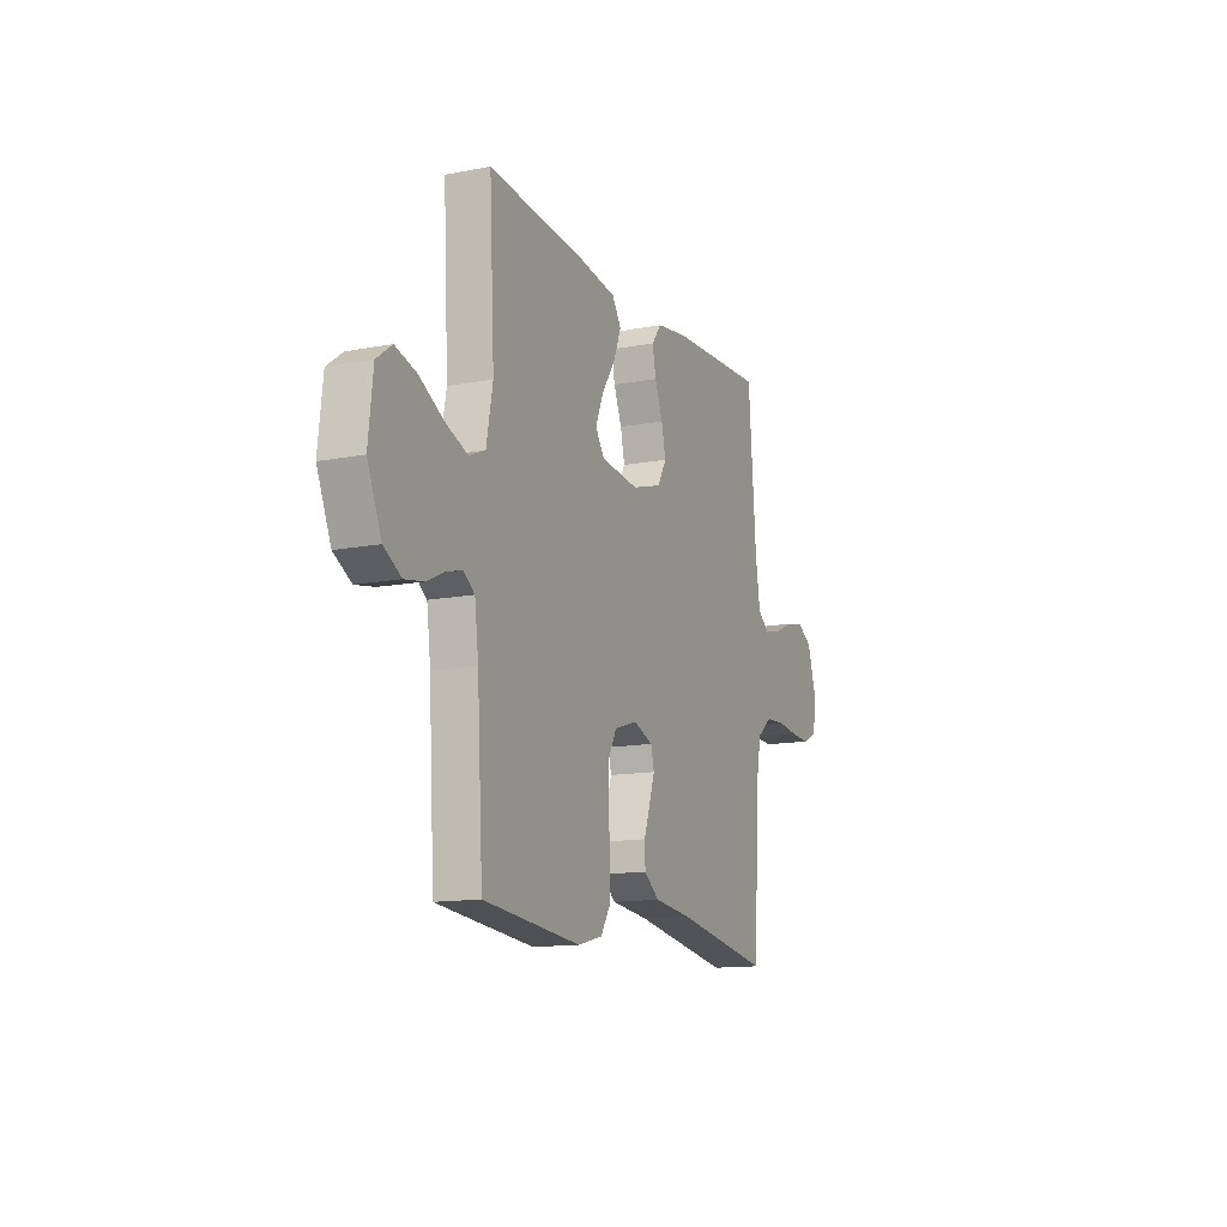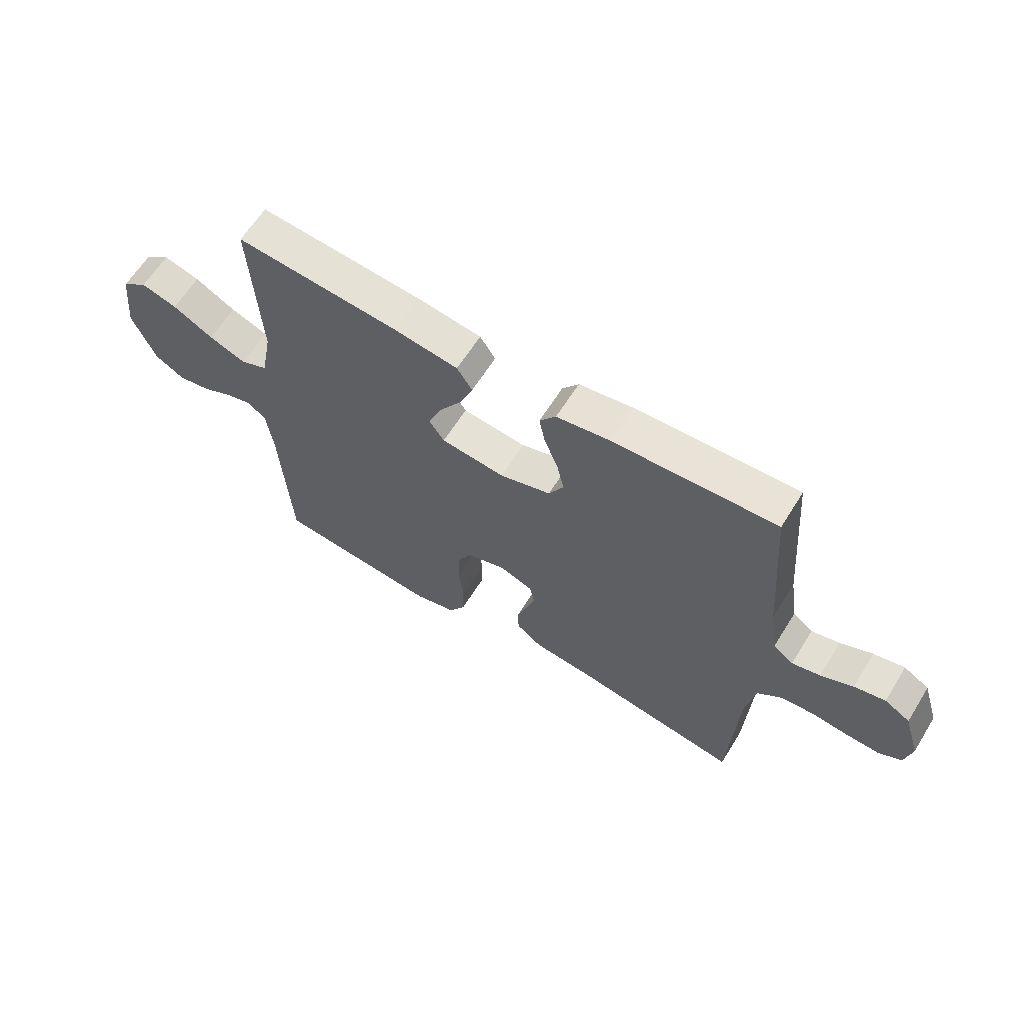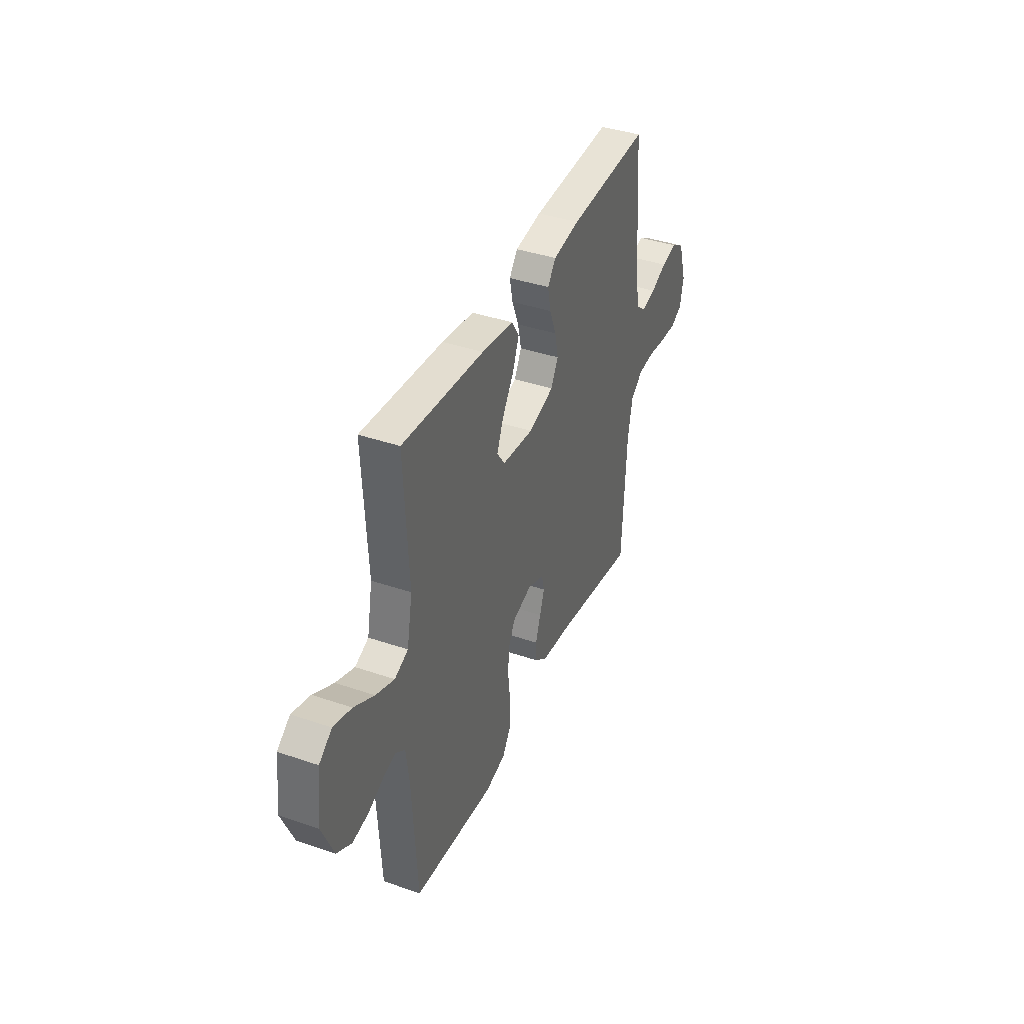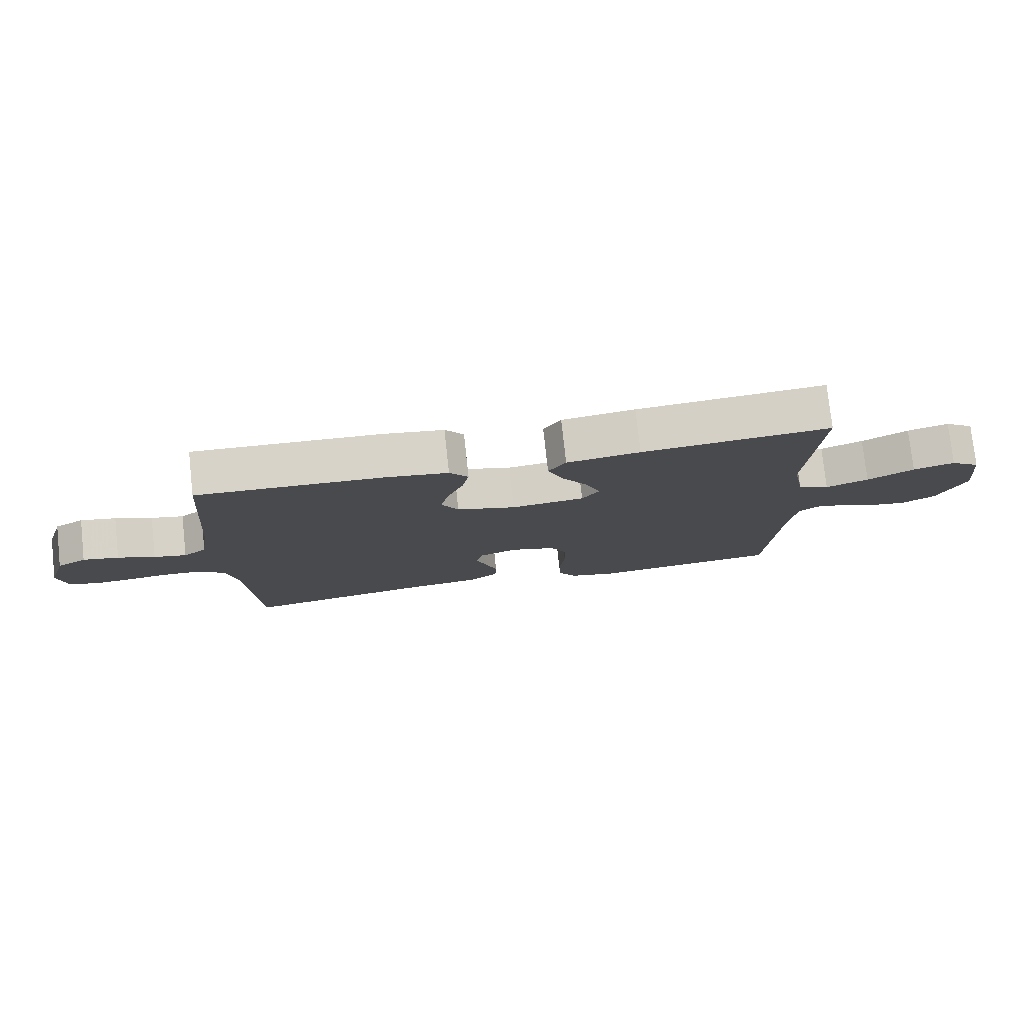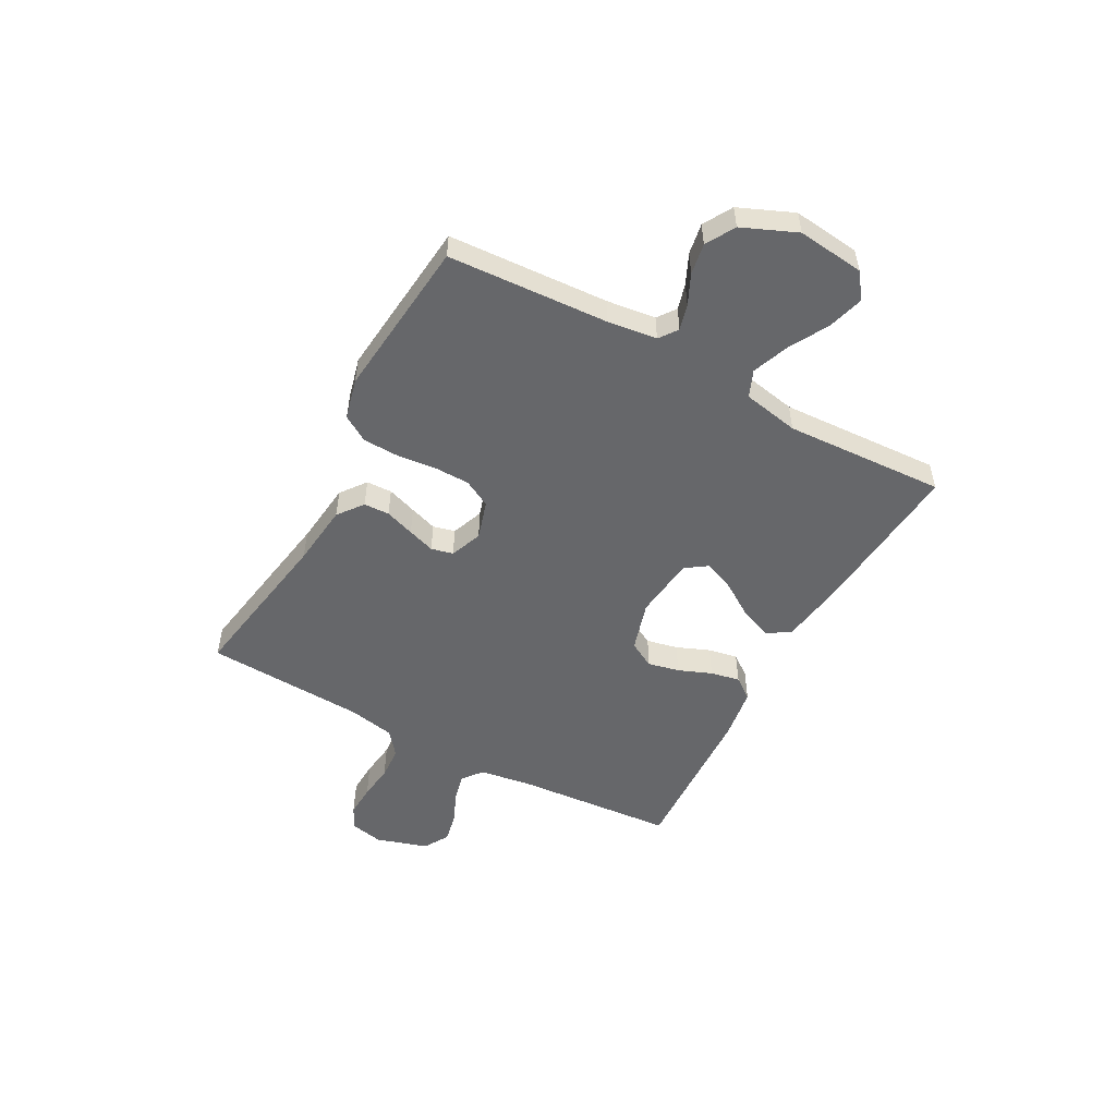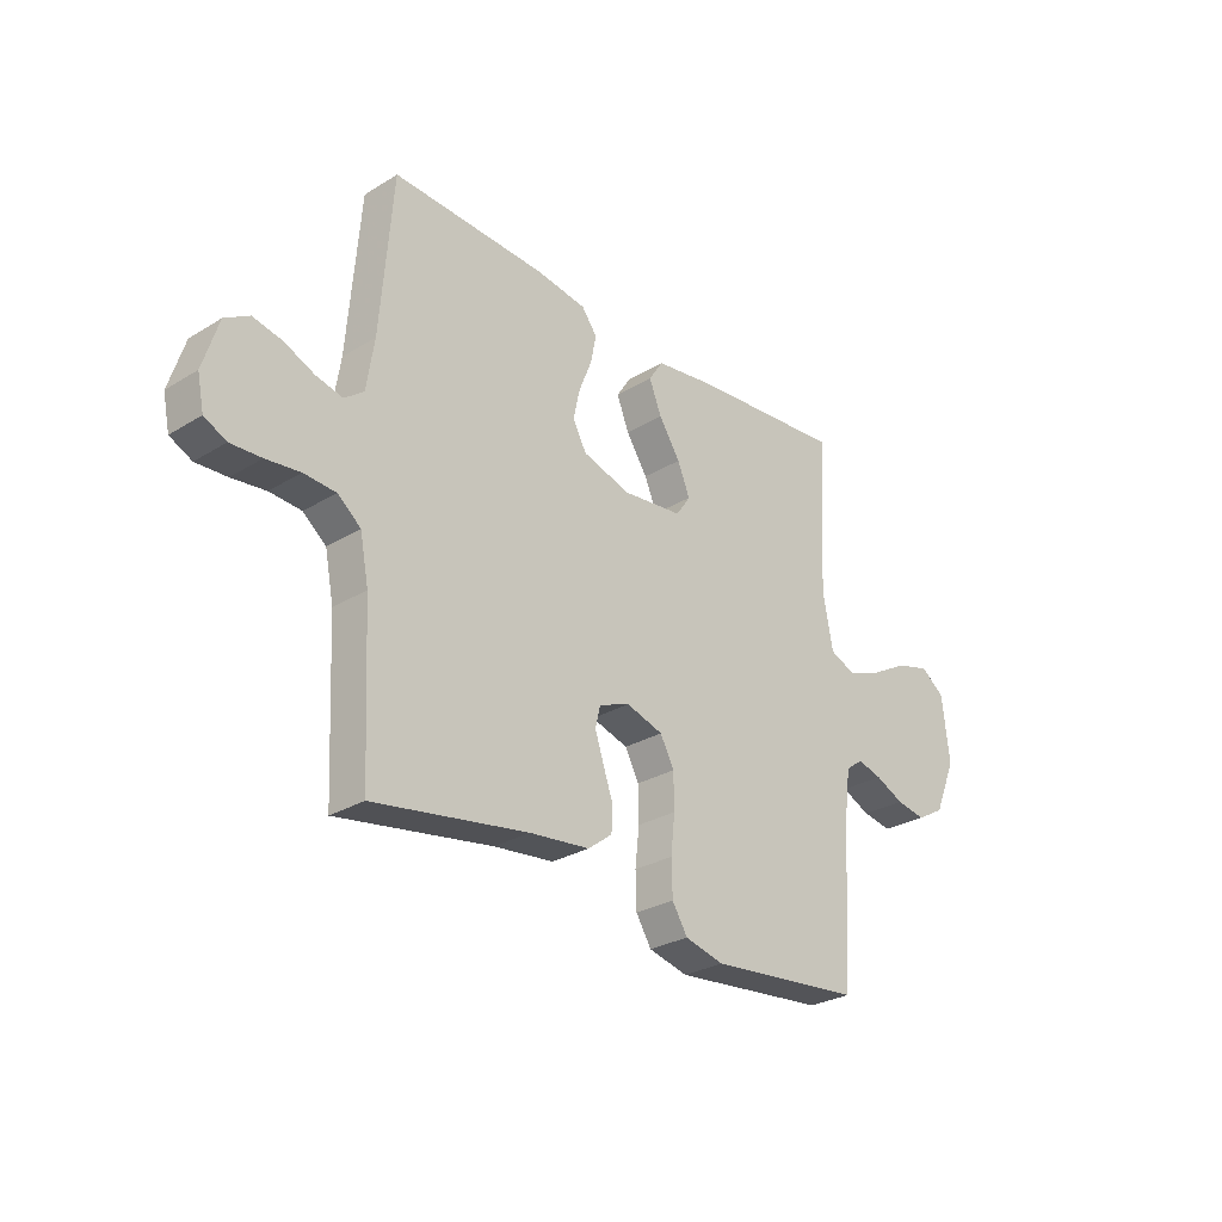
<metadata>
{"format":"obj","ext":"obj","renderer":"f3d","projection":"perspective","resolution":1024,"background":"white","views":[{"elev":-13.3,"azim":-66.4,"up":"+Z"},{"elev":62.5,"azim":31.8,"up":"+Z"},{"elev":39.5,"azim":-66.9,"up":"+Z"},{"elev":77.4,"azim":173.8,"up":"+Z"},{"elev":-52.1,"azim":-118.6,"up":"+Y"},{"elev":-28.2,"azim":132.6,"up":"+Z"}]}
</metadata>
<code>
v -0.5 0.07 0.5
v -0.2 0.07 0.474
v -0.083 0.07 0.457
v -0.055 0.07 0.414
v -0.079 0.07 0.354
v -0.121 0.07 0.29
v -0.145 0.07 0.232
v -0.117 0.07 0.191
v 0 0.07 0.178
v 0.094 0.07 0.206
v 0.121 0.07 0.255
v 0.108 0.07 0.314
v 0.083 0.07 0.376
v 0.072 0.07 0.431
v 0.102 0.07 0.471
v 0.2 0.07 0.486
v 0.5 0.07 0.5
v 0.524 0.07 0.2
v 0.539 0.07 0.103
v 0.576 0.07 0.074
v 0.628 0.07 0.086
v 0.687 0.07 0.112
v 0.744 0.07 0.124
v 0.791 0.07 0.096
v 0.821 0.07 0
v 0.808 0.07 -0.063
v 0.765 0.07 -0.084
v 0.705 0.07 -0.081
v 0.639 0.07 -0.073
v 0.577 0.07 -0.077
v 0.532 0.07 -0.113
v 0.515 0.07 -0.2
v 0.5 0.07 -0.5
v 0.2 0.07 -0.45
v 0.083 0.07 -0.437
v 0.036 0.07 -0.401
v 0.034 0.07 -0.353
v 0.053 0.07 -0.298
v 0.07 0.07 -0.247
v 0.06 0.07 -0.206
v 0 0.07 -0.183
v -0.072 0.07 -0.205
v -0.099 0.07 -0.256
v -0.1 0.07 -0.323
v -0.092 0.07 -0.396
v -0.094 0.07 -0.463
v -0.124 0.07 -0.511
v -0.2 0.07 -0.53
v -0.5 0.07 -0.5
v -0.518 0.07 -0.2
v -0.53 0.07 -0.108
v -0.564 0.07 -0.083
v -0.612 0.07 -0.096
v -0.668 0.07 -0.122
v -0.726 0.07 -0.132
v -0.78 0.07 -0.101
v -0.823 0.07 0
v -0.809 0.07 0.125
v -0.762 0.07 0.16
v -0.696 0.07 0.141
v -0.622 0.07 0.1
v -0.554 0.07 0.074
v -0.504 0.07 0.095
v -0.484 0.07 0.2
v -0.5 0 0.5
v -0.2 0 0.474
v -0.083 0 0.457
v -0.055 0 0.414
v -0.079 0 0.354
v -0.121 0 0.29
v -0.145 0 0.232
v -0.117 0 0.191
v 0 0 0.178
v 0.094 0 0.206
v 0.121 0 0.255
v 0.108 0 0.314
v 0.083 0 0.376
v 0.072 0 0.431
v 0.102 0 0.471
v 0.2 0 0.486
v 0.5 0 0.5
v 0.524 0 0.2
v 0.539 0 0.103
v 0.576 0 0.074
v 0.628 0 0.086
v 0.687 0 0.112
v 0.744 0 0.124
v 0.791 0 0.096
v 0.821 0 0
v 0.808 0 -0.063
v 0.765 0 -0.084
v 0.705 0 -0.081
v 0.639 0 -0.073
v 0.577 0 -0.077
v 0.532 0 -0.113
v 0.515 0 -0.2
v 0.5 0 -0.5
v 0.2 0 -0.45
v 0.083 0 -0.437
v 0.036 0 -0.401
v 0.034 0 -0.353
v 0.053 0 -0.298
v 0.07 0 -0.247
v 0.06 0 -0.206
v 0 0 -0.183
v -0.072 0 -0.205
v -0.099 0 -0.256
v -0.1 0 -0.323
v -0.092 0 -0.396
v -0.094 0 -0.463
v -0.124 0 -0.511
v -0.2 0 -0.53
v -0.5 0 -0.5
v -0.518 0 -0.2
v -0.53 0 -0.108
v -0.564 0 -0.083
v -0.612 0 -0.096
v -0.668 0 -0.122
v -0.726 0 -0.132
v -0.78 0 -0.101
v -0.823 0 0
v -0.809 0 0.125
v -0.762 0 0.16
v -0.696 0 0.141
v -0.622 0 0.1
v -0.554 0 0.074
v -0.504 0 0.095
v -0.484 0 0.2
f 59 60 61
f 58 59 61
f 57 58 61
f 56 57 61
f 55 56 61
f 54 55 61
f 53 54 61
f 52 53 61 62
f 51 52 62 63
f 48 49 50
f 47 48 50
f 46 47 50
f 45 46 50
f 44 45 50
f 51 63 64
f 50 51 64
f 44 50 64
f 43 44 64
f 36 37 38
f 35 36 38
f 34 35 38
f 34 38 39
f 33 34 39
f 32 33 39
f 31 32 39 40
f 27 28 29
f 26 27 29
f 25 26 29
f 24 25 29
f 23 24 29
f 22 23 29
f 21 22 29
f 20 21 29 30
f 31 40 41
f 30 31 41
f 20 30 41
f 19 20 41
f 16 17 18
f 15 16 18
f 14 15 18
f 13 14 18
f 12 13 18
f 4 5 6
f 3 4 6
f 2 3 6
f 1 2 6
f 64 1 6
f 64 6 7
f 64 7 8
f 43 64 8
f 42 43 8
f 41 42 8 9
f 19 41 9 10
f 11 12 18 19
f 10 11 19
f 125 124 123
f 125 123 122
f 125 122 121
f 125 121 120
f 125 120 119
f 125 119 118
f 125 118 117
f 126 125 117 116
f 127 126 116 115
f 114 113 112
f 114 112 111
f 114 111 110
f 114 110 109
f 114 109 108
f 128 127 115
f 128 115 114
f 128 114 108
f 128 108 107
f 102 101 100
f 102 100 99
f 102 99 98
f 103 102 98
f 103 98 97
f 103 97 96
f 104 103 96 95
f 93 92 91
f 93 91 90
f 93 90 89
f 93 89 88
f 93 88 87
f 93 87 86
f 93 86 85
f 94 93 85 84
f 105 104 95
f 105 95 94
f 105 94 84
f 105 84 83
f 82 81 80
f 82 80 79
f 82 79 78
f 82 78 77
f 82 77 76
f 70 69 68
f 70 68 67
f 70 67 66
f 70 66 65
f 70 65 128
f 71 70 128
f 72 71 128
f 72 128 107
f 72 107 106
f 73 72 106 105
f 74 73 105 83
f 83 82 76 75
f 83 75 74
f 1 65 66 2
f 2 66 67 3
f 3 67 68 4
f 4 68 69 5
f 5 69 70 6
f 6 70 71 7
f 7 71 72 8
f 8 72 73 9
f 9 73 74 10
f 10 74 75 11
f 11 75 76 12
f 12 76 77 13
f 13 77 78 14
f 14 78 79 15
f 15 79 80 16
f 16 80 81 17
f 17 81 82 18
f 18 82 83 19
f 19 83 84 20
f 20 84 85 21
f 21 85 86 22
f 22 86 87 23
f 23 87 88 24
f 24 88 89 25
f 25 89 90 26
f 26 90 91 27
f 27 91 92 28
f 28 92 93 29
f 29 93 94 30
f 30 94 95 31
f 31 95 96 32
f 32 96 97 33
f 33 97 98 34
f 34 98 99 35
f 35 99 100 36
f 36 100 101 37
f 37 101 102 38
f 38 102 103 39
f 39 103 104 40
f 40 104 105 41
f 41 105 106 42
f 42 106 107 43
f 43 107 108 44
f 44 108 109 45
f 45 109 110 46
f 46 110 111 47
f 47 111 112 48
f 48 112 113 49
f 49 113 114 50
f 50 114 115 51
f 51 115 116 52
f 52 116 117 53
f 53 117 118 54
f 54 118 119 55
f 55 119 120 56
f 56 120 121 57
f 57 121 122 58
f 58 122 123 59
f 59 123 124 60
f 60 124 125 61
f 61 125 126 62
f 62 126 127 63
f 63 127 128 64
f 64 128 65 1

</code>
